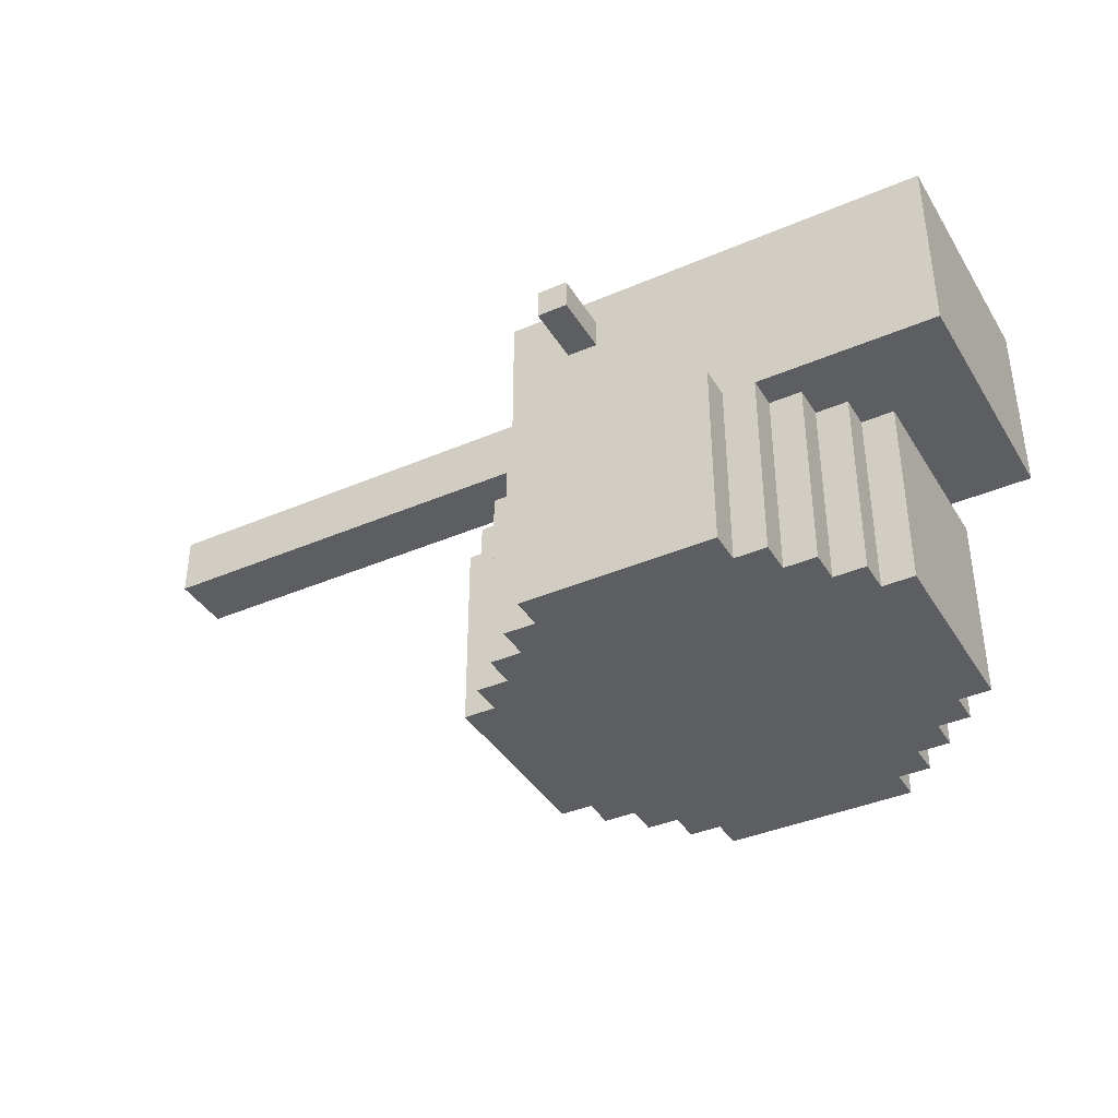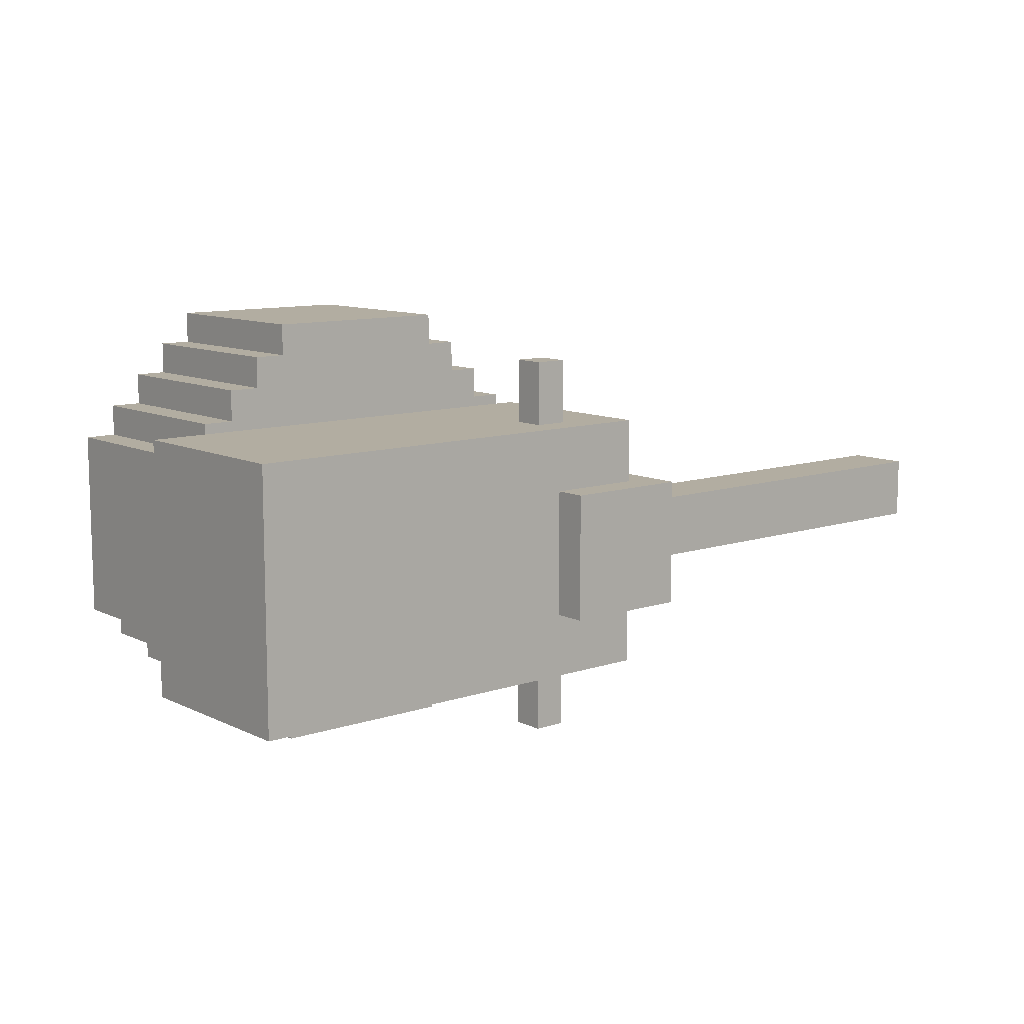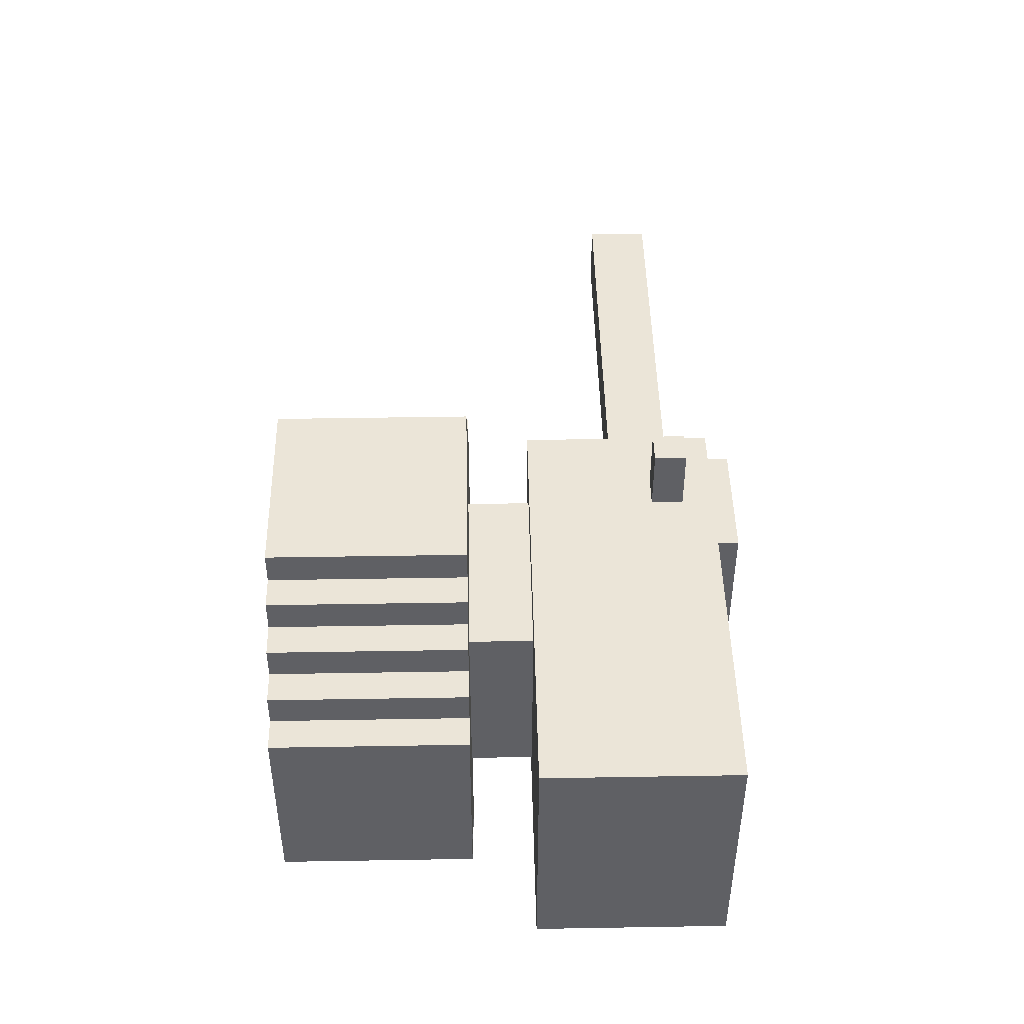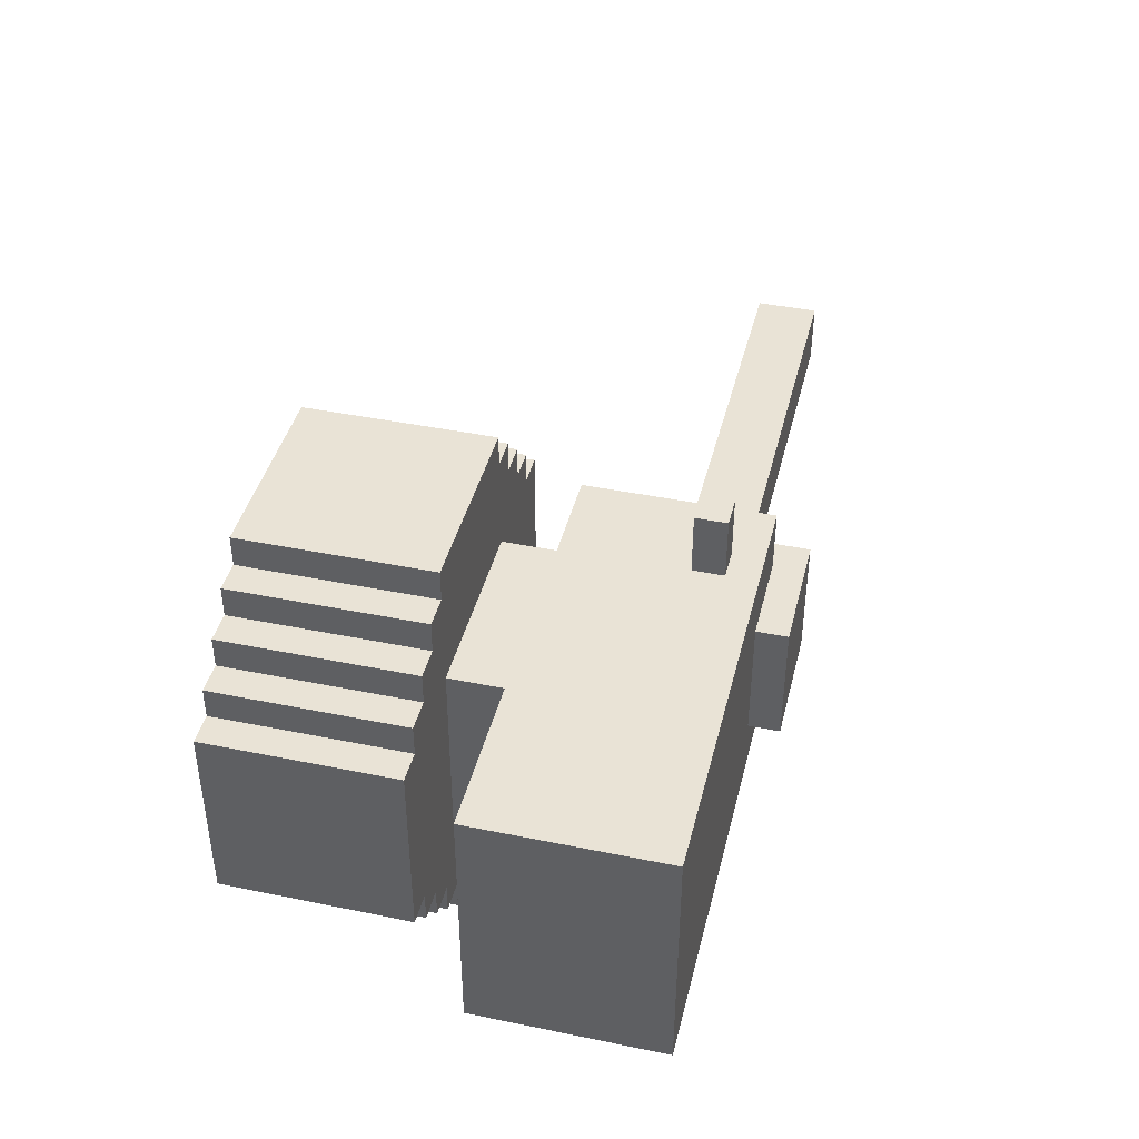
<metadata>
{"format":"obj","ext":"obj","renderer":"f3d","projection":"perspective","resolution":1024,"background":"white","views":[{"elev":-38.9,"azim":28.4,"up":"+Y"},{"elev":10.5,"azim":140.0,"up":"+Z"},{"elev":46.0,"azim":88.9,"up":"+Z"},{"elev":42.0,"azim":103.8,"up":"+Z"}]}
</metadata>
<code>
o
v -7.9 20 0.1
v -7.9 20 -0.1
v -7.9 20.2 0.1
v -7.9 20.2 -0.1
v -6.6 18.9 0.3
v -6.6 18.9 -0.3
v -6.6 19.2 0.3
v -6.6 19.2 -0.3
v -6.6 19.5 0.3
v -6.6 19.5 -0.3
v -6.5 18.9 0.4
v -6.5 18.9 0.3
v -6.5 18.9 -0.3
v -6.5 18.9 -0.4
v -6.5 19.2 0.4
v -6.5 19.2 0.3
v -6.5 19.2 -0.3
v -6.5 19.2 -0.4
v -6.5 19.5 0.4
v -6.5 19.5 0.3
v -6.5 19.5 -0.3
v -6.5 19.5 -0.4
v -6.5 20 0.2
v -6.5 20 0.1
v -6.5 20 -0.1
v -6.5 20 -0.2
v -6.5 20.2 0.1
v -6.5 20.2 -0.1
v -6.5 20.4 0.2
v -6.5 20.4 -0.2
v -6.4 18.9 0.5
v -6.4 18.9 0.4
v -6.4 18.9 -0.4
v -6.4 18.9 -0.5
v -6.4 19.2 0.5
v -6.4 19.2 0.4
v -6.4 19.2 -0.4
v -6.4 19.2 -0.5
v -6.4 19.5 0.5
v -6.4 19.5 0.4
v -6.4 19.5 -0.4
v -6.4 19.5 -0.5
v -6.4 19.7 0.4
v -6.4 19.7 -0.4
v -6.4 20 0.2
v -6.4 20 -0.2
v -6.4 20.3 0.4
v -6.4 20.3 0.2
v -6.4 20.3 -0.2
v -6.4 20.3 -0.4
v -6.3 18.9 0.6
v -6.3 18.9 0.5
v -6.3 18.9 -0.5
v -6.3 18.9 -0.6
v -6.3 19.2 0.6
v -6.3 19.2 0.5
v -6.3 19.2 -0.5
v -6.3 19.2 -0.6
v -6.3 19.5 0.6
v -6.3 19.5 0.5
v -6.3 19.5 -0.5
v -6.3 19.5 -0.6
v -6.2 18.9 0.7
v -6.2 18.9 0.6
v -6.2 18.9 -0.6
v -6.2 18.9 -0.7
v -6.2 19.2 0.7
v -6.2 19.2 0.6
v -6.2 19.2 -0.6
v -6.2 19.2 -0.7
v -6.2 19.5 0.7
v -6.2 19.5 0.6
v -6.2 19.5 0.3
v -6.2 19.5 -0.3
v -6.2 19.5 -0.6
v -6.2 19.5 -0.7
v -6.2 19.7 0.3
v -6.2 19.7 -0.3
v -6.2 20.1 0.6
v -6.2 20.1 0.4
v -6.2 20.1 -0.4
v -6.2 20.1 -0.6
v -6.2 20.2 0.6
v -6.2 20.2 0.4
v -6.2 20.2 -0.4
v -6.2 20.2 -0.6
v -6.1 20.1 0.6
v -6.1 20.1 0.4
v -6.1 20.1 -0.4
v -6.1 20.1 -0.6
v -6.1 20.2 0.6
v -6.1 20.2 0.4
v -6.1 20.2 -0.4
v -6.1 20.2 -0.6
v -6.1 20.3 0.2
v -6.1 20.3 -0.2
v -6.1 20.4 0.2
v -6.1 20.4 -0.2
v -5.6 18.9 0.7
v -5.6 18.9 0.6
v -5.6 18.9 -0.6
v -5.6 18.9 -0.7
v -5.6 19.2 0.7
v -5.6 19.2 0.6
v -5.6 19.2 -0.6
v -5.6 19.2 -0.7
v -5.6 19.5 0.7
v -5.6 19.5 0.6
v -5.6 19.5 0.3
v -5.6 19.5 -0.3
v -5.6 19.5 -0.6
v -5.6 19.5 -0.7
v -5.6 19.7 0.3
v -5.6 19.7 -0.3
v -5.5 18.9 0.6
v -5.5 18.9 0.5
v -5.5 18.9 -0.5
v -5.5 18.9 -0.6
v -5.5 19.2 0.6
v -5.5 19.2 0.5
v -5.5 19.2 -0.5
v -5.5 19.2 -0.6
v -5.5 19.5 0.6
v -5.5 19.5 0.5
v -5.5 19.5 -0.5
v -5.5 19.5 -0.6
v -5.4 18.9 0.5
v -5.4 18.9 0.4
v -5.4 18.9 -0.4
v -5.4 18.9 -0.5
v -5.4 19.2 0.5
v -5.4 19.2 0.4
v -5.4 19.2 -0.4
v -5.4 19.2 -0.5
v -5.4 19.5 0.5
v -5.4 19.5 0.4
v -5.4 19.5 -0.4
v -5.4 19.5 -0.5
v -5.3 18.9 0.4
v -5.3 18.9 0.3
v -5.3 18.9 -0.3
v -5.3 18.9 -0.4
v -5.3 19.2 0.4
v -5.3 19.2 0.3
v -5.3 19.2 -0.3
v -5.3 19.2 -0.4
v -5.3 19.5 0.4
v -5.3 19.5 0.3
v -5.3 19.5 -0.3
v -5.3 19.5 -0.4
v -5.2 18.9 0.3
v -5.2 18.9 -0.3
v -5.2 19.2 0.3
v -5.2 19.2 -0.3
v -5.2 19.5 0.3
v -5.2 19.5 -0.3
v -5 19.7 0.4
v -5 19.7 -0.4
v -5 20.3 0.4
v -5 20.3 -0.4
v -6.2 18.9 0.7
v -6.2 19.2 0.7
v -6.2 19.5 0.7
v -5.6 18.9 0.7
v -5.6 19.2 0.7
v -5.6 19.5 0.7
v -6.3 18.9 0.6
v -6.3 19.2 0.6
v -6.3 19.5 0.6
v -6.2 18.9 0.6
v -6.2 19.2 0.6
v -6.2 19.5 0.6
v -6.2 20.1 0.6
v -6.2 20.2 0.6
v -6.1 20.1 0.6
v -6.1 20.2 0.6
v -5.6 18.9 0.6
v -5.6 19.2 0.6
v -5.6 19.5 0.6
v -5.5 18.9 0.6
v -5.5 19.2 0.6
v -5.5 19.5 0.6
v -6.4 18.9 0.5
v -6.4 19.2 0.5
v -6.4 19.5 0.5
v -6.3 18.9 0.5
v -6.3 19.2 0.5
v -6.3 19.5 0.5
v -5.5 18.9 0.5
v -5.5 19.2 0.5
v -5.5 19.5 0.5
v -5.4 18.9 0.5
v -5.4 19.2 0.5
v -5.4 19.5 0.5
v -6.5 18.9 0.4
v -6.5 19.2 0.4
v -6.5 19.5 0.4
v -6.4 18.9 0.4
v -6.4 19.2 0.4
v -6.4 19.5 0.4
v -6.4 19.7 0.4
v -6.4 20.3 0.4
v -6.2 20.1 0.4
v -6.2 20.2 0.4
v -6.1 20.1 0.4
v -6.1 20.2 0.4
v -5.4 18.9 0.4
v -5.4 19.2 0.4
v -5.4 19.5 0.4
v -5.3 18.9 0.4
v -5.3 19.2 0.4
v -5.3 19.5 0.4
v -5 19.7 0.4
v -5 20.3 0.4
v -6.6 18.9 0.3
v -6.6 19.2 0.3
v -6.6 19.5 0.3
v -6.5 18.9 0.3
v -6.5 19.2 0.3
v -6.5 19.5 0.3
v -6.2 19.5 0.3
v -6.2 19.7 0.3
v -5.6 19.5 0.3
v -5.6 19.7 0.3
v -5.3 18.9 0.3
v -5.3 19.2 0.3
v -5.3 19.5 0.3
v -5.2 18.9 0.3
v -5.2 19.2 0.3
v -5.2 19.5 0.3
v -6.5 20 0.2
v -6.5 20.4 0.2
v -6.4 20 0.2
v -6.4 20.3 0.2
v -6.1 20.3 0.2
v -6.1 20.4 0.2
v -7.9 20 0.1
v -7.9 20.2 0.1
v -7.8 20 0.1
v -7.8 20.2 0.1
v -7.7 20 0.1
v -7.7 20.2 0.1
v -6.5 20 0.1
v -6.5 20.2 0.1
v -7.9 20 -0.1
v -7.9 20.2 -0.1
v -7.8 20 -0.1
v -7.8 20.2 -0.1
v -7.7 20 -0.1
v -7.7 20.2 -0.1
v -6.5 20 -0.1
v -6.5 20.2 -0.1
v -6.5 20 -0.2
v -6.5 20.4 -0.2
v -6.4 20 -0.2
v -6.4 20.3 -0.2
v -6.1 20.3 -0.2
v -6.1 20.4 -0.2
v -6.6 18.9 -0.3
v -6.6 19.2 -0.3
v -6.6 19.5 -0.3
v -6.5 18.9 -0.3
v -6.5 19.2 -0.3
v -6.5 19.5 -0.3
v -6.2 19.5 -0.3
v -6.2 19.7 -0.3
v -5.6 19.5 -0.3
v -5.6 19.7 -0.3
v -5.3 18.9 -0.3
v -5.3 19.2 -0.3
v -5.3 19.5 -0.3
v -5.2 18.9 -0.3
v -5.2 19.2 -0.3
v -5.2 19.5 -0.3
v -6.5 18.9 -0.4
v -6.5 19.2 -0.4
v -6.5 19.5 -0.4
v -6.4 18.9 -0.4
v -6.4 19.2 -0.4
v -6.4 19.5 -0.4
v -6.4 19.7 -0.4
v -6.4 20.3 -0.4
v -6.2 20.1 -0.4
v -6.2 20.2 -0.4
v -6.1 20.1 -0.4
v -6.1 20.2 -0.4
v -5.4 18.9 -0.4
v -5.4 19.2 -0.4
v -5.4 19.5 -0.4
v -5.3 18.9 -0.4
v -5.3 19.2 -0.4
v -5.3 19.5 -0.4
v -5 19.7 -0.4
v -5 20.3 -0.4
v -6.4 18.9 -0.5
v -6.4 19.2 -0.5
v -6.4 19.5 -0.5
v -6.3 18.9 -0.5
v -6.3 19.2 -0.5
v -6.3 19.5 -0.5
v -5.5 18.9 -0.5
v -5.5 19.2 -0.5
v -5.5 19.5 -0.5
v -5.4 18.9 -0.5
v -5.4 19.2 -0.5
v -5.4 19.5 -0.5
v -6.3 18.9 -0.6
v -6.3 19.2 -0.6
v -6.3 19.5 -0.6
v -6.2 18.9 -0.6
v -6.2 19.2 -0.6
v -6.2 19.5 -0.6
v -6.2 20.1 -0.6
v -6.2 20.2 -0.6
v -6.1 20.1 -0.6
v -6.1 20.2 -0.6
v -5.6 18.9 -0.6
v -5.6 19.2 -0.6
v -5.6 19.5 -0.6
v -5.5 18.9 -0.6
v -5.5 19.2 -0.6
v -5.5 19.5 -0.6
v -6.2 18.9 -0.7
v -6.2 19.2 -0.7
v -6.2 19.5 -0.7
v -5.6 18.9 -0.7
v -5.6 19.2 -0.7
v -5.6 19.5 -0.7
v -6.2 18.9 0.7
v -5.6 18.9 0.7
v -6.3 18.9 0.6
v -6.2 18.9 0.6
v -5.6 18.9 0.6
v -5.5 18.9 0.6
v -6.4 18.9 0.5
v -6.3 18.9 0.5
v -5.5 18.9 0.5
v -5.4 18.9 0.5
v -6.5 18.9 0.4
v -6.4 18.9 0.4
v -5.4 18.9 0.4
v -5.3 18.9 0.4
v -6.6 18.9 0.3
v -6.5 18.9 0.3
v -5.3 18.9 0.3
v -5.2 18.9 0.3
v -6.6 18.9 -0.3
v -6.5 18.9 -0.3
v -5.3 18.9 -0.3
v -5.2 18.9 -0.3
v -6.5 18.9 -0.4
v -6.4 18.9 -0.4
v -5.4 18.9 -0.4
v -5.3 18.9 -0.4
v -6.4 18.9 -0.5
v -6.3 18.9 -0.5
v -5.5 18.9 -0.5
v -5.4 18.9 -0.5
v -6.3 18.9 -0.6
v -6.2 18.9 -0.6
v -5.6 18.9 -0.6
v -5.5 18.9 -0.6
v -6.2 18.9 -0.7
v -5.6 18.9 -0.7
v -6.4 19.7 0.4
v -5 19.7 0.4
v -6.2 19.7 0.3
v -5.6 19.7 0.3
v -6.2 19.7 -0.3
v -5.6 19.7 -0.3
v -6.4 19.7 -0.4
v -5 19.7 -0.4
v -6.5 20 0.2
v -6.4 20 0.2
v -7.9 20 0.1
v -7.8 20 0.1
v -7.7 20 0.1
v -6.5 20 0.1
v -7.9 20 -0.1
v -7.8 20 -0.1
v -7.7 20 -0.1
v -6.5 20 -0.1
v -6.5 20 -0.2
v -6.4 20 -0.2
v -6.2 20.1 0.6
v -6.1 20.1 0.6
v -6.2 20.1 0.4
v -6.1 20.1 0.4
v -6.2 20.1 -0.4
v -6.1 20.1 -0.4
v -6.2 20.1 -0.6
v -6.1 20.1 -0.6
v -6.2 19.5 0.7
v -5.6 19.5 0.7
v -6.3 19.5 0.6
v -6.2 19.5 0.6
v -5.6 19.5 0.6
v -5.5 19.5 0.6
v -6.4 19.5 0.5
v -6.3 19.5 0.5
v -5.5 19.5 0.5
v -5.4 19.5 0.5
v -6.5 19.5 0.4
v -6.4 19.5 0.4
v -5.4 19.5 0.4
v -5.3 19.5 0.4
v -6.6 19.5 0.3
v -6.5 19.5 0.3
v -6.2 19.5 0.3
v -5.6 19.5 0.3
v -5.3 19.5 0.3
v -5.2 19.5 0.3
v -6.6 19.5 -0.3
v -6.5 19.5 -0.3
v -6.2 19.5 -0.3
v -5.6 19.5 -0.3
v -5.3 19.5 -0.3
v -5.2 19.5 -0.3
v -6.5 19.5 -0.4
v -6.4 19.5 -0.4
v -5.4 19.5 -0.4
v -5.3 19.5 -0.4
v -6.4 19.5 -0.5
v -6.3 19.5 -0.5
v -5.5 19.5 -0.5
v -5.4 19.5 -0.5
v -6.3 19.5 -0.6
v -6.2 19.5 -0.6
v -5.6 19.5 -0.6
v -5.5 19.5 -0.6
v -6.2 19.5 -0.7
v -5.6 19.5 -0.7
v -6.2 20.2 0.6
v -6.1 20.2 0.6
v -6.2 20.2 0.4
v -6.1 20.2 0.4
v -7.9 20.2 0.1
v -7.8 20.2 0.1
v -7.7 20.2 0.1
v -6.5 20.2 0.1
v -7.9 20.2 -0.1
v -7.8 20.2 -0.1
v -7.7 20.2 -0.1
v -6.5 20.2 -0.1
v -6.2 20.2 -0.4
v -6.1 20.2 -0.4
v -6.2 20.2 -0.6
v -6.1 20.2 -0.6
v -6.4 20.3 0.4
v -5 20.3 0.4
v -6.4 20.3 0.2
v -6.1 20.3 0.2
v -6.4 20.3 -0.2
v -6.1 20.3 -0.2
v -6.4 20.3 -0.4
v -5 20.3 -0.4
v -6.5 20.4 0.2
v -6.1 20.4 0.2
v -6.5 20.4 -0.2
v -6.1 20.4 -0.2
f 3 2 1
f 4 2 3
f 7 6 5
f 8 6 7
f 9 8 7
f 10 8 9
f 15 12 11
f 16 12 15
f 17 14 13
f 18 14 17
f 19 16 15
f 20 16 19
f 21 18 17
f 22 18 21
f 27 24 23
f 28 26 25
f 29 27 23
f 29 28 27
f 30 26 28
f 30 28 29
f 35 32 31
f 36 32 35
f 37 34 33
f 38 34 37
f 39 36 35
f 40 36 39
f 41 38 37
f 42 38 41
f 45 44 43
f 46 44 45
f 47 45 43
f 48 45 47
f 49 44 46
f 50 44 49
f 55 52 51
f 56 52 55
f 57 54 53
f 58 54 57
f 59 56 55
f 60 56 59
f 61 58 57
f 62 58 61
f 67 64 63
f 68 64 67
f 69 66 65
f 70 66 69
f 71 68 67
f 72 68 71
f 75 70 69
f 76 70 75
f 77 74 73
f 78 74 77
f 83 80 79
f 84 80 83
f 85 82 81
f 86 82 85
f 87 88 91
f 91 88 92
f 89 90 93
f 93 90 94
f 95 96 97
f 97 96 98
f 99 100 103
f 103 100 104
f 101 102 105
f 105 102 106
f 103 104 107
f 107 104 108
f 105 106 111
f 111 106 112
f 109 110 113
f 113 110 114
f 115 116 119
f 119 116 120
f 117 118 121
f 121 118 122
f 119 120 123
f 123 120 124
f 121 122 125
f 125 122 126
f 127 128 131
f 131 128 132
f 129 130 133
f 133 130 134
f 131 132 135
f 135 132 136
f 133 134 137
f 137 134 138
f 139 140 143
f 143 140 144
f 141 142 145
f 145 142 146
f 143 144 147
f 147 144 148
f 145 146 149
f 149 146 150
f 151 152 153
f 153 152 154
f 153 154 155
f 155 154 156
f 157 158 159
f 159 158 160
f 164 162 161
f 165 163 162
f 165 162 164
f 166 163 165
f 170 168 167
f 171 169 168
f 171 168 170
f 172 169 171
f 175 174 173
f 176 174 175
f 180 178 177
f 181 179 178
f 181 178 180
f 182 179 181
f 186 184 183
f 187 185 184
f 187 184 186
f 188 185 187
f 192 190 189
f 193 191 190
f 193 190 192
f 194 191 193
f 198 196 195
f 199 197 196
f 199 196 198
f 200 197 199
f 203 202 201
f 204 202 203
f 205 203 201
f 206 202 204
f 210 208 207
f 211 209 208
f 211 208 210
f 212 209 211
f 213 205 201
f 213 206 205
f 214 202 206
f 214 206 213
f 218 216 215
f 219 217 216
f 219 216 218
f 220 217 219
f 223 222 221
f 224 222 223
f 228 226 225
f 229 227 226
f 229 226 228
f 230 227 229
f 233 232 231
f 234 232 233
f 235 232 234
f 236 232 235
f 239 238 237
f 240 238 239
f 241 240 239
f 242 240 241
f 243 242 241
f 244 242 243
f 245 246 247
f 247 246 248
f 247 248 249
f 249 248 250
f 249 250 251
f 251 250 252
f 253 254 255
f 255 254 256
f 256 254 257
f 257 254 258
f 259 260 262
f 260 261 263
f 262 260 263
f 263 261 264
f 265 266 267
f 267 266 268
f 269 270 272
f 270 271 273
f 272 270 273
f 273 271 274
f 275 276 278
f 276 277 279
f 278 276 279
f 279 277 280
f 281 282 283
f 283 282 284
f 281 283 285
f 284 282 286
f 287 288 290
f 288 289 291
f 290 288 291
f 291 289 292
f 281 285 293
f 285 286 293
f 286 282 294
f 293 286 294
f 295 296 298
f 296 297 299
f 298 296 299
f 299 297 300
f 301 302 304
f 302 303 305
f 304 302 305
f 305 303 306
f 307 308 310
f 308 309 311
f 310 308 311
f 311 309 312
f 313 314 315
f 315 314 316
f 317 318 320
f 318 319 321
f 320 318 321
f 321 319 322
f 323 324 326
f 324 325 327
f 326 324 327
f 327 325 328
f 332 330 329
f 333 330 332
f 336 332 331
f 336 334 333
f 336 333 332
f 337 334 336
f 340 336 335
f 340 338 337
f 340 337 336
f 341 338 340
f 344 340 339
f 344 342 341
f 344 341 340
f 345 342 344
f 347 344 343
f 347 346 345
f 347 345 344
f 348 346 347
f 349 346 348
f 350 346 349
f 351 349 348
f 352 349 351
f 353 349 352
f 354 349 353
f 355 353 352
f 356 353 355
f 357 353 356
f 358 353 357
f 359 357 356
f 360 357 359
f 361 357 360
f 362 357 361
f 363 361 360
f 364 361 363
f 367 366 365
f 368 366 367
f 369 367 365
f 370 366 368
f 371 369 365
f 371 370 369
f 372 366 370
f 372 370 371
f 378 374 373
f 379 376 375
f 380 377 376
f 380 376 379
f 381 378 377
f 381 377 380
f 382 374 378
f 382 378 381
f 383 374 382
f 384 374 383
f 387 386 385
f 388 386 387
f 391 390 389
f 392 390 391
f 393 394 396
f 396 394 397
f 395 396 400
f 397 398 400
f 396 397 400
f 400 398 401
f 399 400 404
f 401 402 404
f 400 401 404
f 404 402 405
f 403 404 408
f 405 406 408
f 404 405 408
f 408 406 409
f 409 406 410
f 410 406 411
f 407 408 413
f 408 409 413
f 413 409 414
f 414 409 415
f 411 412 416
f 410 411 416
f 416 412 417
f 417 412 418
f 414 415 419
f 416 417 419
f 415 416 419
f 419 417 420
f 420 417 421
f 421 417 422
f 420 421 423
f 423 421 424
f 424 421 425
f 425 421 426
f 424 425 427
f 427 425 428
f 428 425 429
f 429 425 430
f 428 429 431
f 431 429 432
f 433 434 435
f 435 434 436
f 437 438 441
f 438 439 442
f 441 438 442
f 439 440 443
f 442 439 443
f 443 440 444
f 445 446 447
f 447 446 448
f 449 450 451
f 451 450 452
f 452 450 454
f 453 454 455
f 454 450 456
f 455 454 456
f 457 458 459
f 459 458 460

</code>
